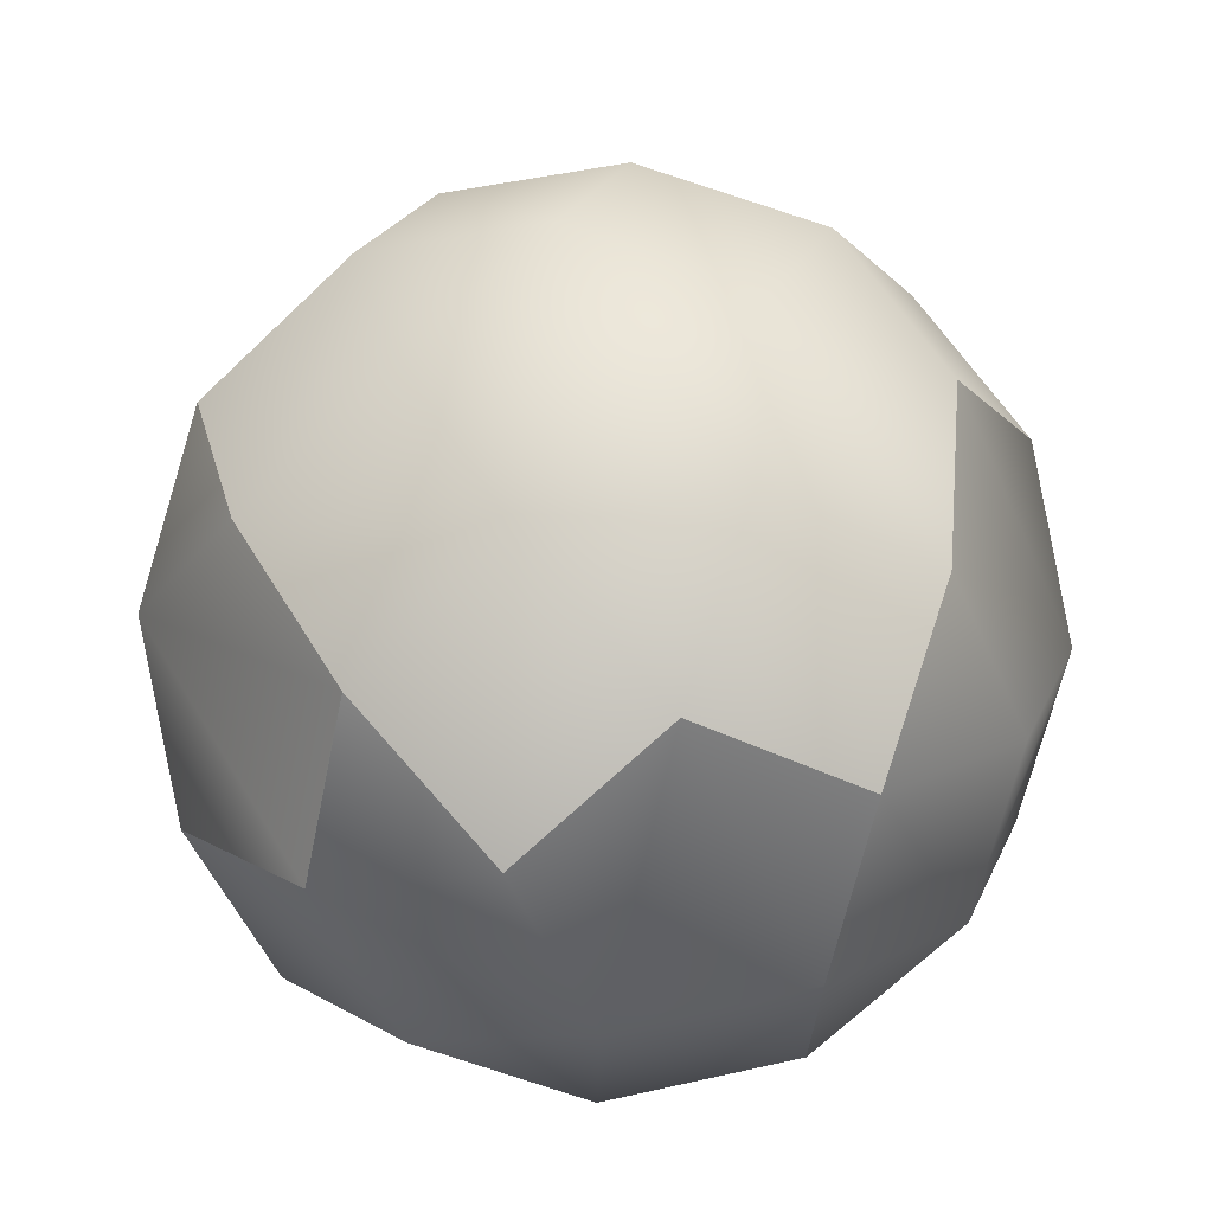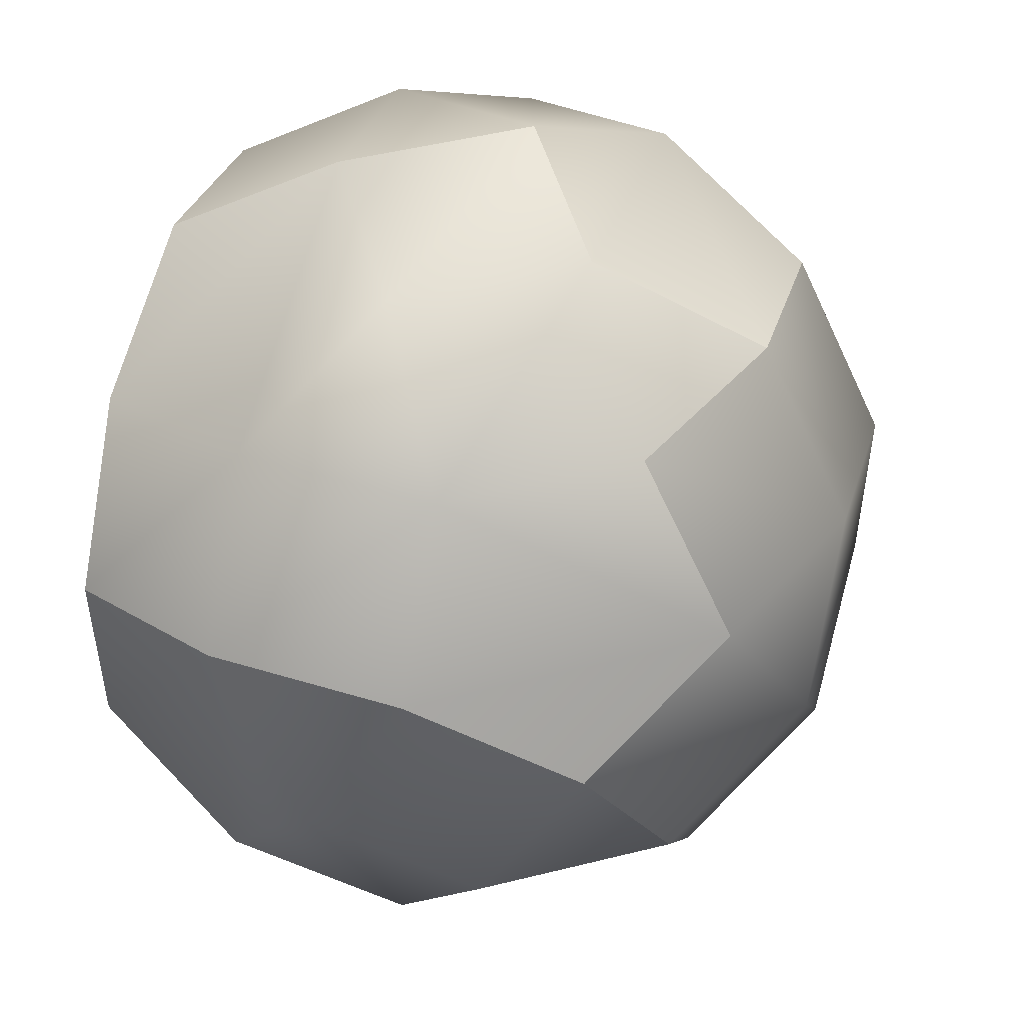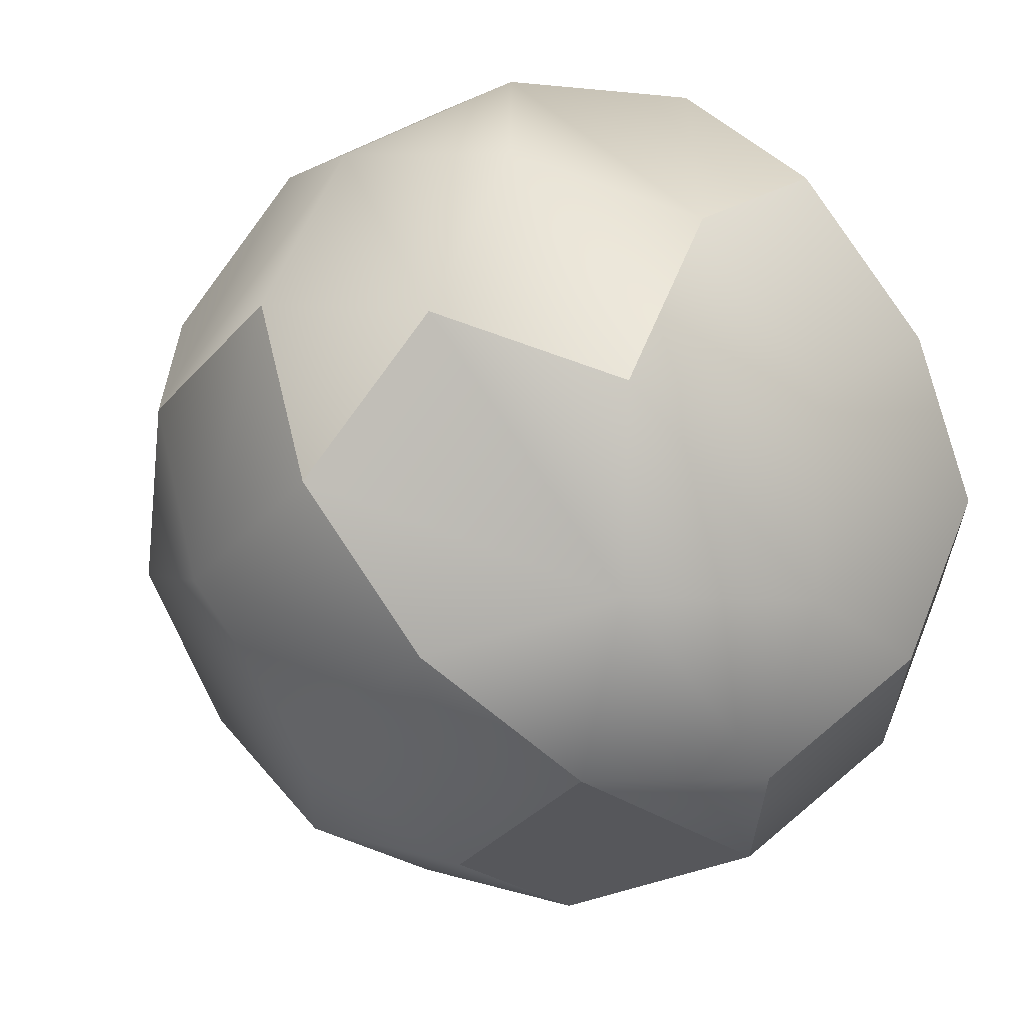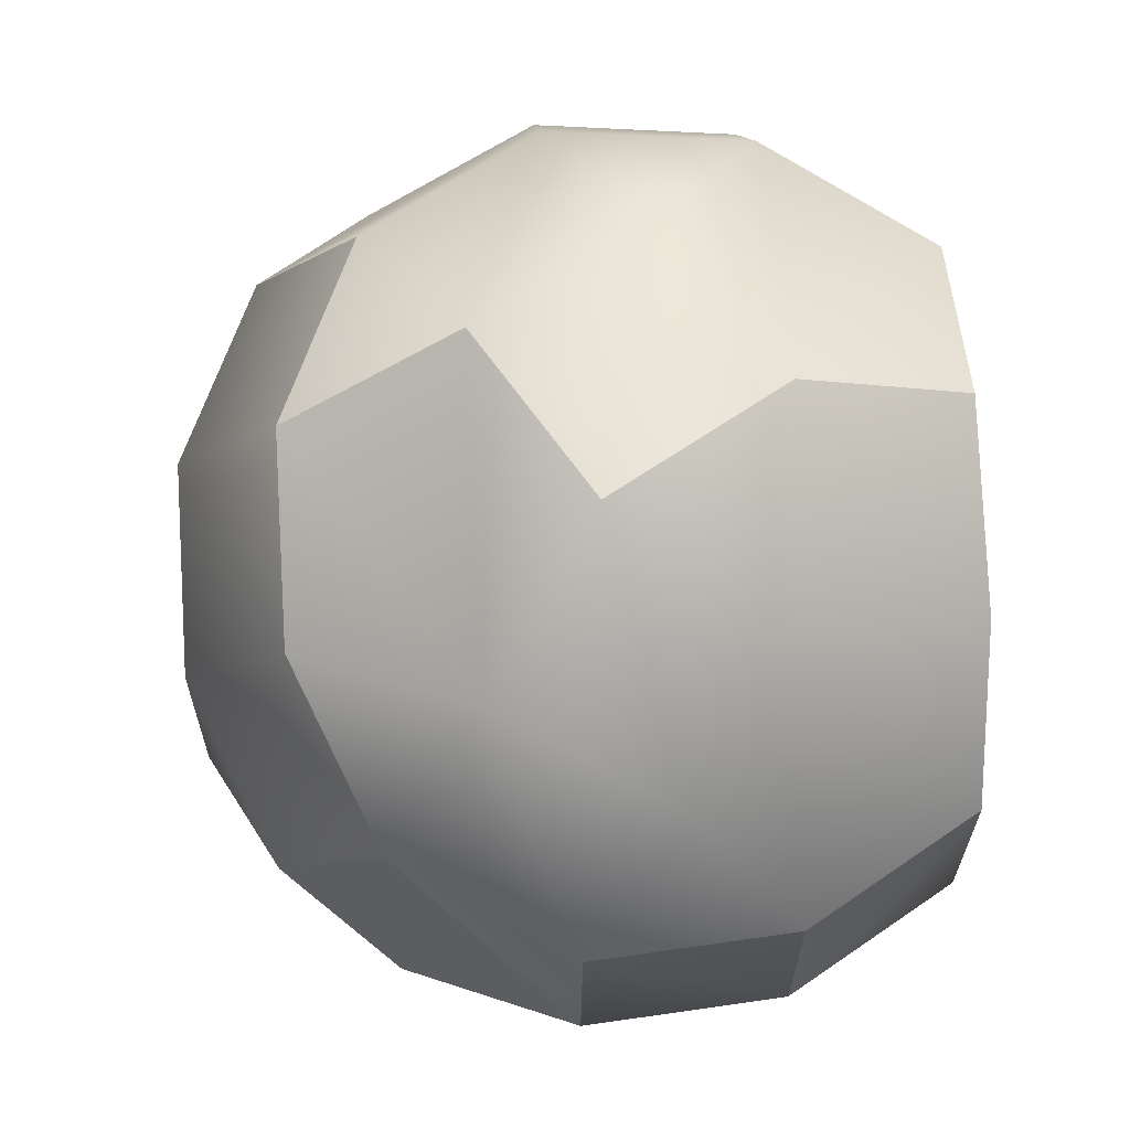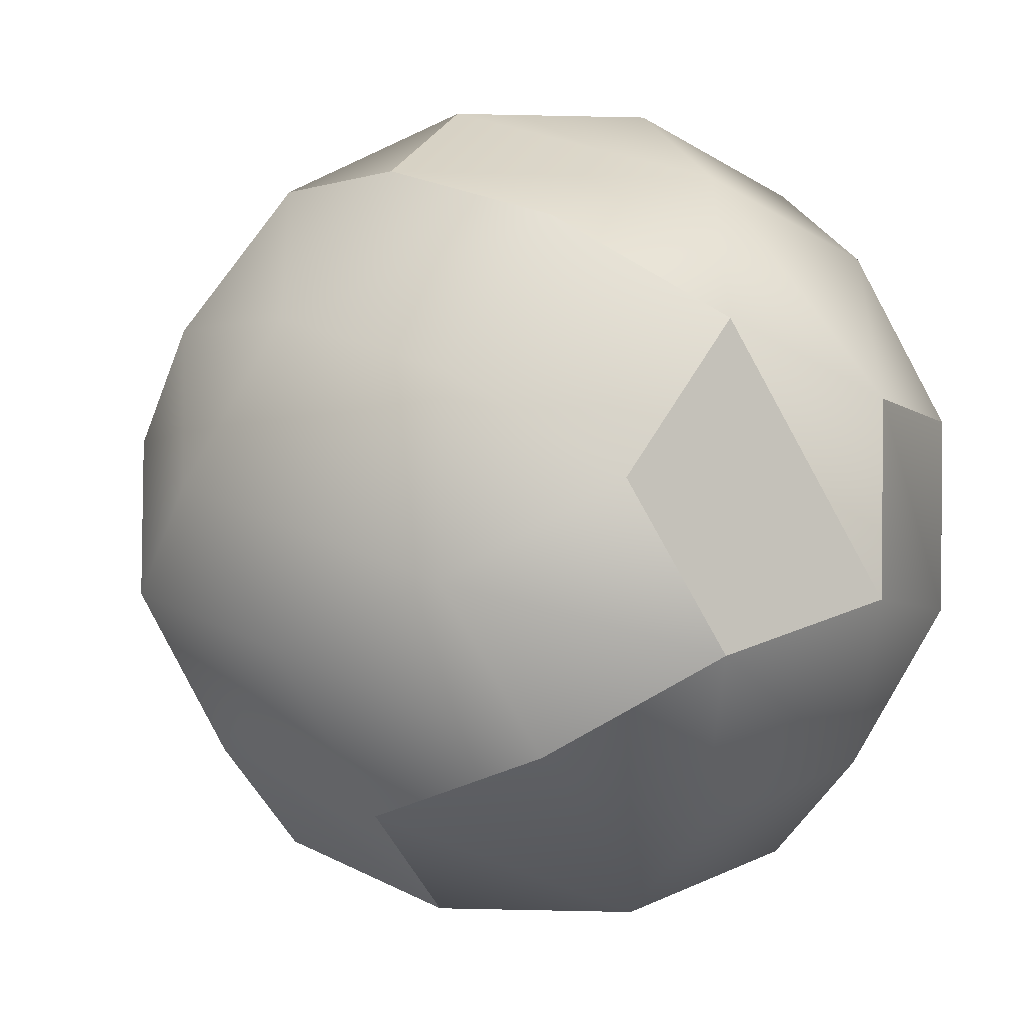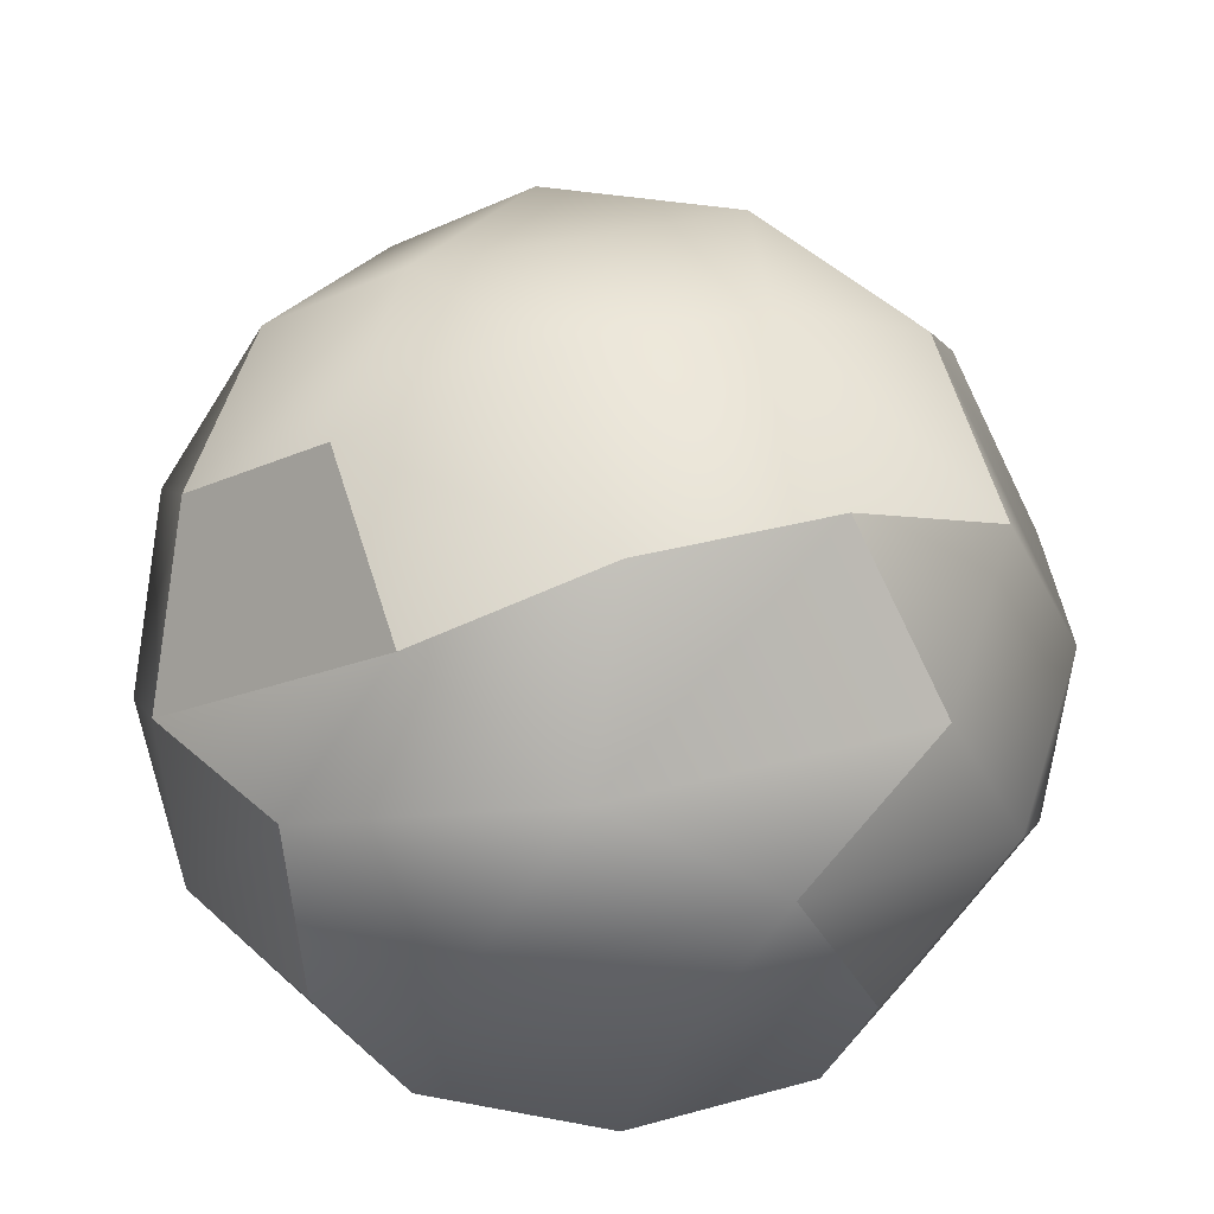
<metadata>
{"format":"obj","ext":"obj","renderer":"f3d","projection":"perspective","resolution":1024,"background":"white","views":[{"elev":58.1,"azim":39.8,"up":"+Y"},{"elev":50.9,"azim":106.3,"up":"+Z"},{"elev":59.1,"azim":-126.2,"up":"+Z"},{"elev":63.3,"azim":-93.2,"up":"+Z"},{"elev":-5.3,"azim":-148.4,"up":"+Z"},{"elev":32.4,"azim":-40.4,"up":"+Y"}]}
</metadata>
<code>
g BiGyrateDiminishedRhombIcosiDodecahedron
v -1.161 -1.297 0.3456
v -1.556 -0.6593 0.3398
v -1.54 -0.6562 -0.41
v -1.145 -1.294 -0.4043
v -1.608 0.09068 -0.4084
v -1.33 -0.2594 -1.011
v -1.284 0.7298 -0.6309
v -1.007 0.3797 -1.233
v -0.8061 -0.6519 -1.377
v -0.6917 -1.291 -1.002
v -0.6932 1.017 -0.9924
v -1.1 1.122 -0.01856
v -0.5091 1.409 -0.3801
v -0.4827 -0.01284 -1.599
v -0.08811 -0.6506 -1.593
v 0.1549 0.3818 -1.584
v 0.5495 -0.256 -1.578
v 0.02479 1.018 -1.209
v 0.8631 0.3813 -1.337
v 0.7331 1.018 -0.9625
v -1.623 0.08768 0.3414
v -1.371 -0.2673 0.9522
v -1.058 0.3699 1.193
v -1.31 0.7249 0.5824
v -0.7343 1.009 0.9706
v -0.02607 1.008 1.217
v 0.1835 1.405 0.6164
v -0.5248 1.406 0.3697
v 0.2089 1.41 -0.5969
v 0.637 1.408 0.01899
v 1.161 1.015 -0.3467
v -0.863 -0.6628 1.336
v -0.5493 -0.02557 1.577
v -0.1547 -0.6633 1.583
v 0.4829 -0.2687 1.598
v 0.08829 0.3691 1.592
v 0.6656 0.7234 1.27
v 1.06 0.08563 1.276
v 0.8752 1.12 0.6693
v 1.399 0.7277 0.3037
v 1.514 0.0883 0.6786
v 1.556 0.3777 -0.341
v 1.67 -0.2617 0.03396
v -0.7329 -1.299 0.9614
v -0.02462 -1.3 1.208
v 0.02625 -1.29 -1.218
v 0.7345 -1.291 -0.9718
v 1.163 -1.293 -0.3559
v 1.147 -1.296 0.3939
v 0.6934 -1.298 0.9913
v 1.007 -0.6612 1.232
v 1.46 -0.6585 0.6349
v 1.486 -0.6537 -0.5784
v 1.372 -0.01425 -0.9533
v 1.058 -0.6515 -1.194
v -1.54 -0.6562 -0.41
v -1.145 -1.294 -0.4043
v -1.284 0.7298 -0.6309
v -0.6932 1.017 -0.9924
v 0.1549 0.3818 -1.584
v 0.02479 1.018 -1.209
v 0.8631 0.3813 -1.337
v -1.556 -0.6593 0.3398
v -1.556 -0.6593 0.3398
v -1.623 0.08768 0.3414
v -1.608 0.09068 -0.4084
v -1.608 0.09068 -0.4084
v -1.1 1.122 -0.01856
v -1.31 0.7249 0.5824
v -1.608 0.09068 -0.4084
v -1.284 0.7298 -0.6309
v -1.1 1.122 -0.01856
v -0.7343 1.009 0.9706
v -1.31 0.7249 0.5824
v -0.5493 -0.02557 1.577
v -0.1547 -0.6633 1.583
v 0.08829 0.3691 1.592
v -0.02607 1.008 1.217
v -0.02607 1.008 1.217
v 0.6656 0.7234 1.27
v 0.8752 1.12 0.6693
v 1.399 0.7277 0.3037
v 1.161 1.015 -0.3467
v 1.399 0.7277 0.3037
v 1.514 0.0883 0.6786
v -0.7329 -1.299 0.9614
v -0.6917 -1.291 -1.002
v -0.02462 -1.3 1.208
v 0.6934 -1.298 0.9913
v -0.02462 -1.3 1.208
v 1.147 -1.296 0.3939
v 1.46 -0.6585 0.6349
v 1.163 -1.293 -0.3559
v 1.147 -1.296 0.3939
v 0.02625 -1.29 -1.218
v 0.7345 -1.291 -0.9718
v 0.7345 -1.291 -0.9718
v 1.058 -0.6515 -1.194
v 0.8631 0.3813 -1.337
v 0.5495 -0.256 -1.578
v -1.161 -1.297 0.3456
v 0.7331 1.018 -0.9625
f 67 69 68
f 70 72 71
f 87 46 86
f 87 86 4
f 4 86 1
f 4 1 3
f 3 1 2
f 5 7 6
f 6 7 8
f 6 8 9
f 9 8 14
f 9 14 15
f 15 14 16
f 15 16 17
f 17 16 19
f 58 12 13
f 58 13 59
f 59 13 29
f 59 29 61
f 61 29 20
f 61 20 60
f 60 20 62
f 5 6 56
f 5 56 21
f 21 56 63
f 24 66 65
f 24 65 23
f 23 65 22
f 23 22 33
f 33 22 32
f 33 32 34
f 34 32 45
f 31 20 29
f 31 29 30
f 30 29 13
f 30 13 27
f 27 13 28
f 27 28 73
f 73 28 12
f 73 12 74
f 37 79 36
f 37 36 38
f 38 36 35
f 38 35 51
f 51 35 76
f 51 76 89
f 89 76 90
f 89 91 51
f 51 91 52
f 51 52 38
f 38 52 41
f 38 41 81
f 81 41 82
f 50 88 86
f 50 86 49
f 49 86 48
f 83 84 42
f 83 42 54
f 54 42 43
f 54 43 53
f 53 43 92
f 53 92 93
f 93 92 94
f 93 96 55
f 93 55 53
f 53 55 54
f 95 10 15
f 95 15 97
f 97 15 17
f 97 17 98
f 102 83 54
f 102 54 99
f 99 54 55
f 99 55 100
f 15 10 9
f 9 10 57
f 9 57 6
f 6 57 56
f 18 16 14
f 18 14 11
f 11 14 8
f 11 8 7
f 44 45 32
f 44 32 101
f 101 32 22
f 101 22 64
f 64 22 65
f 25 24 23
f 25 23 78
f 78 23 77
f 80 39 27
f 80 27 26
f 26 27 73
f 75 76 35
f 75 35 36
f 23 33 77
f 40 31 30
f 40 30 39
f 39 30 27
f 81 37 38
f 85 92 43
f 85 43 84
f 84 43 42
f 86 46 47
f 86 47 48
f 12 28 13

</code>
